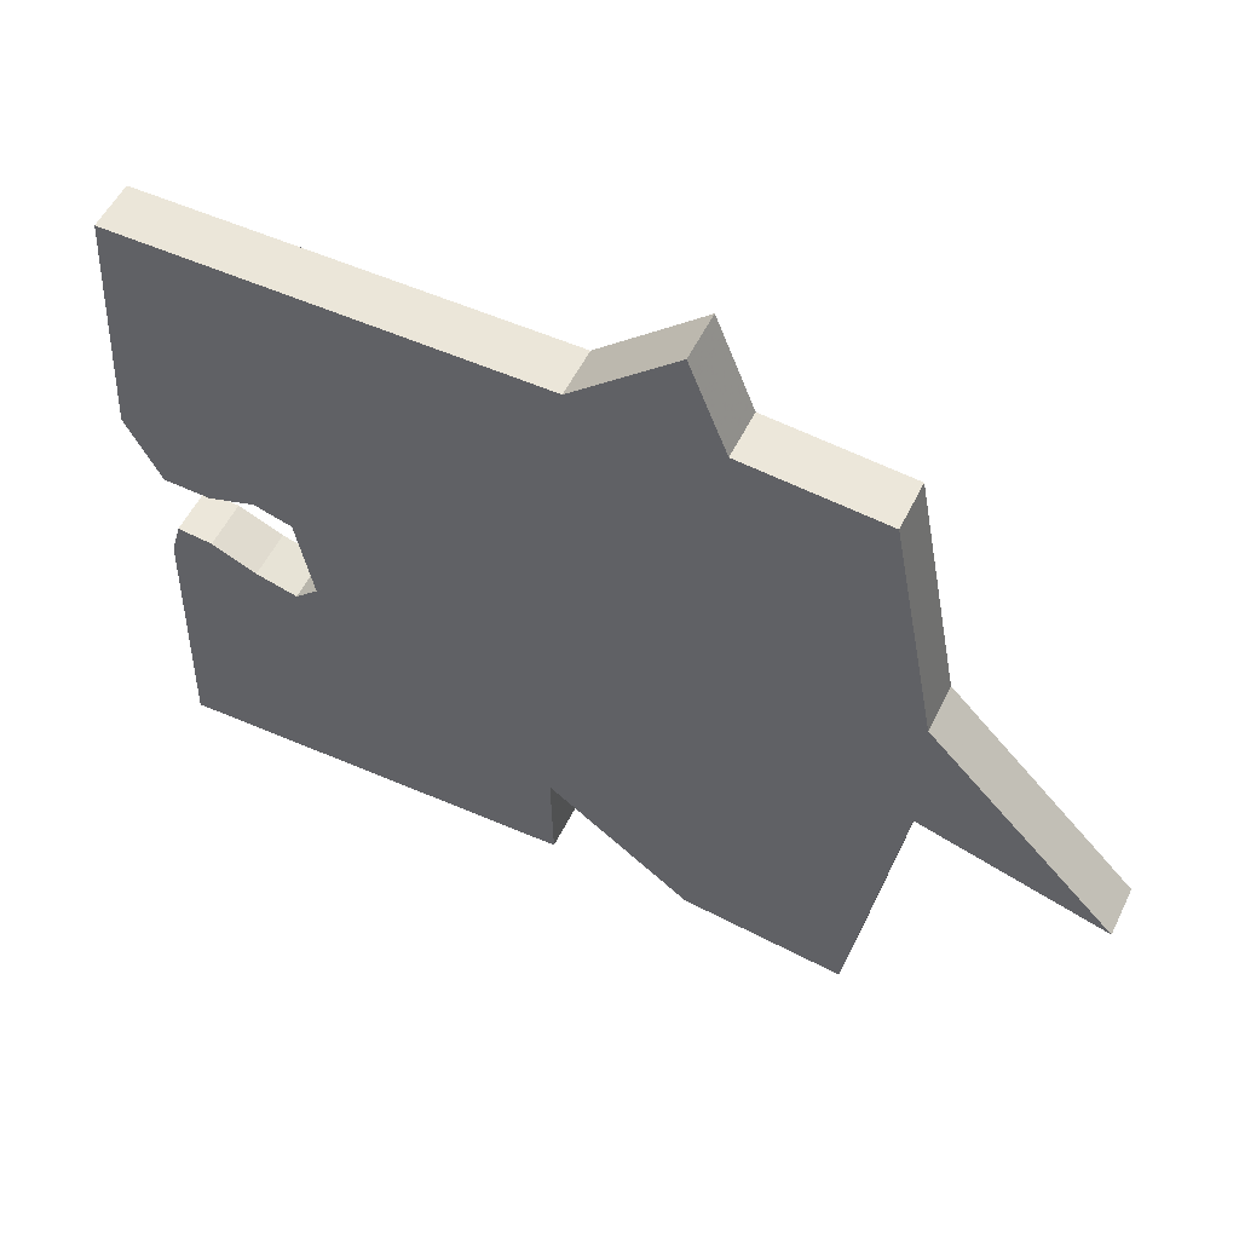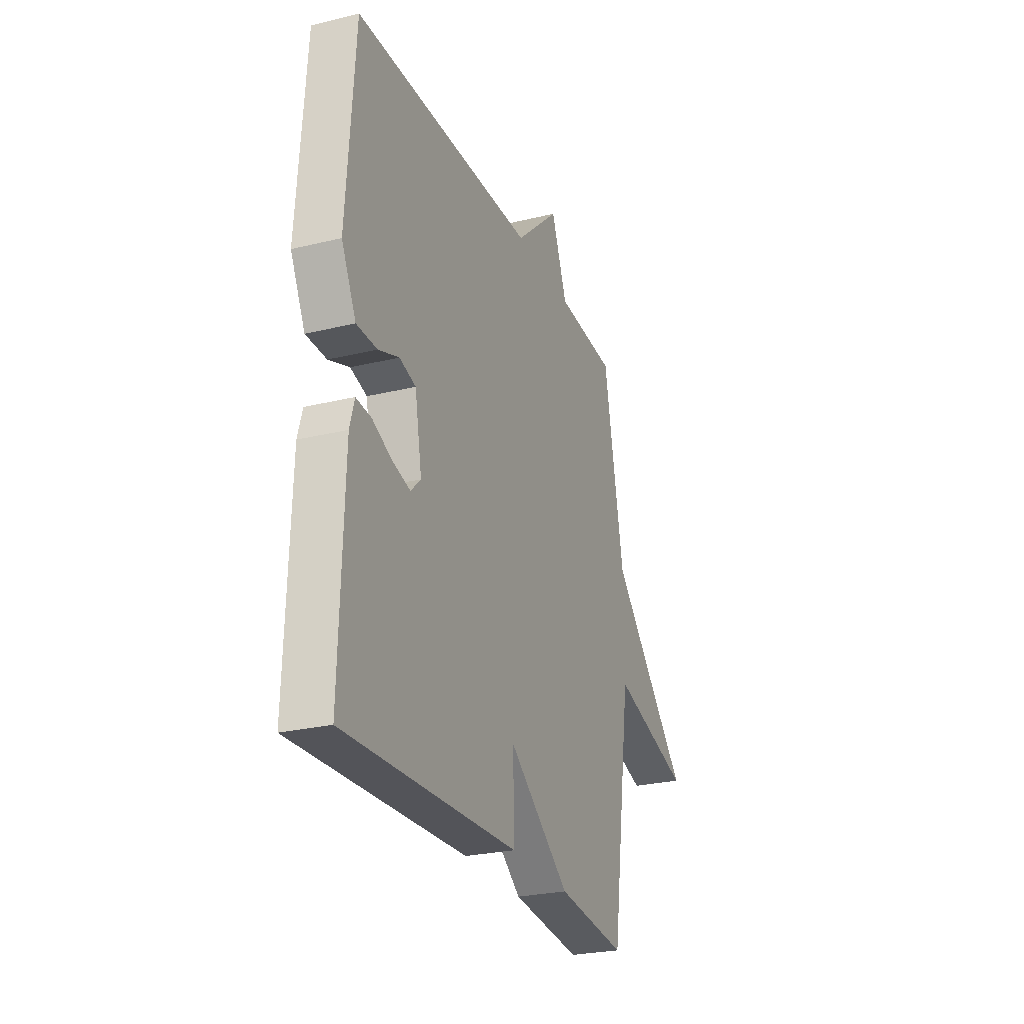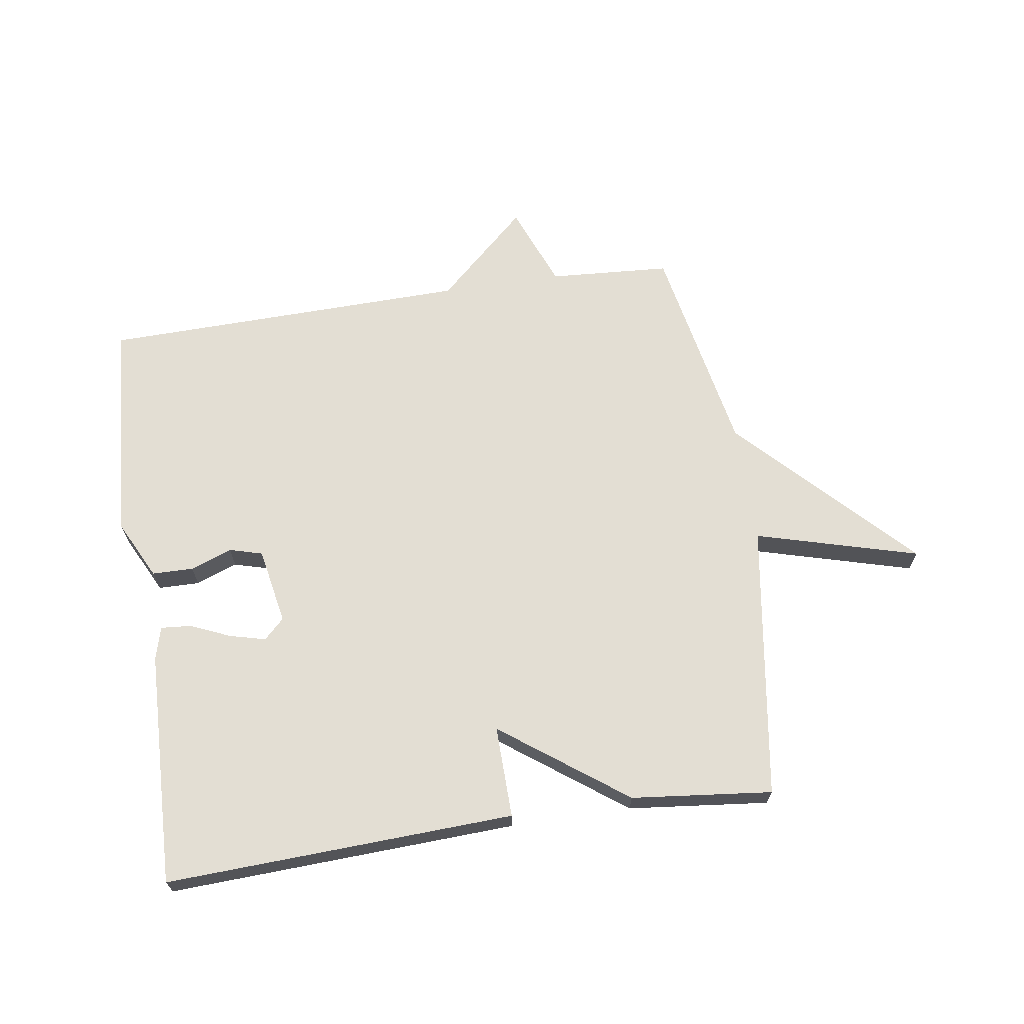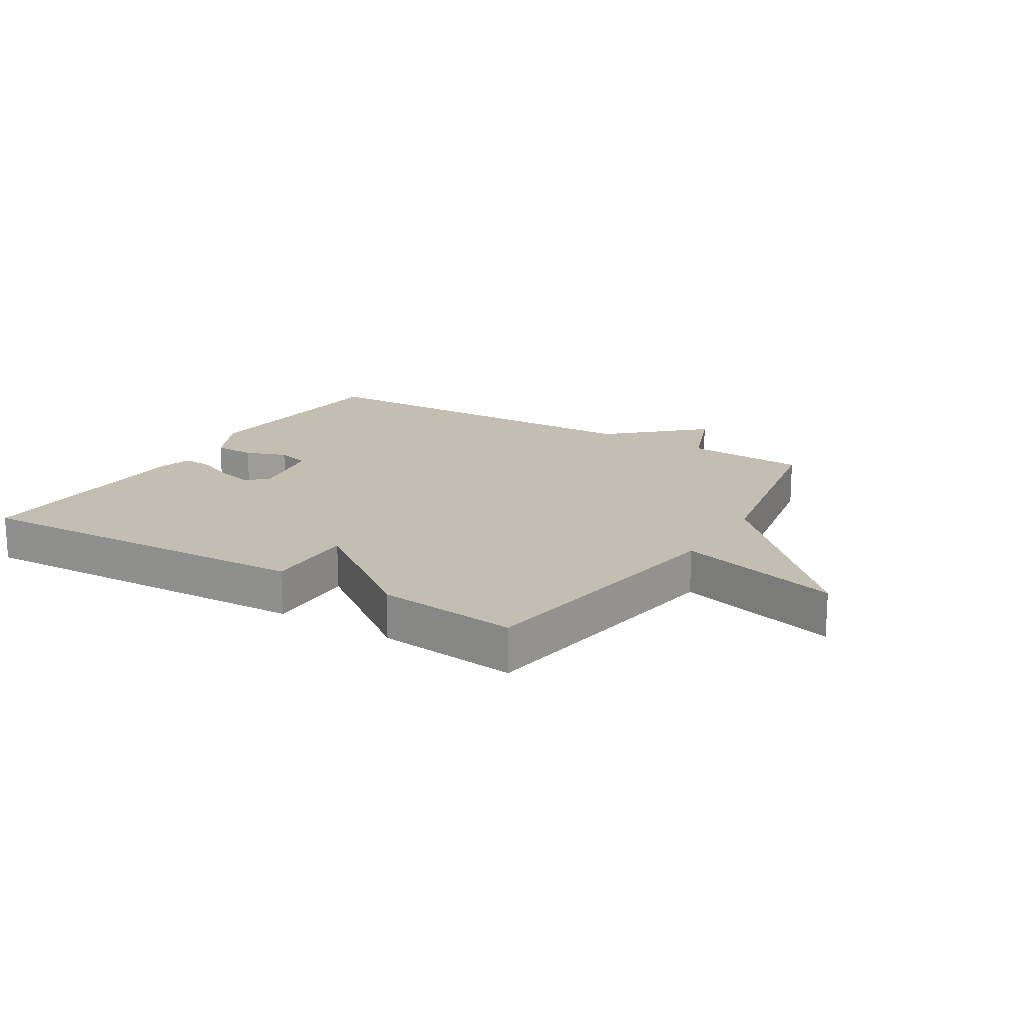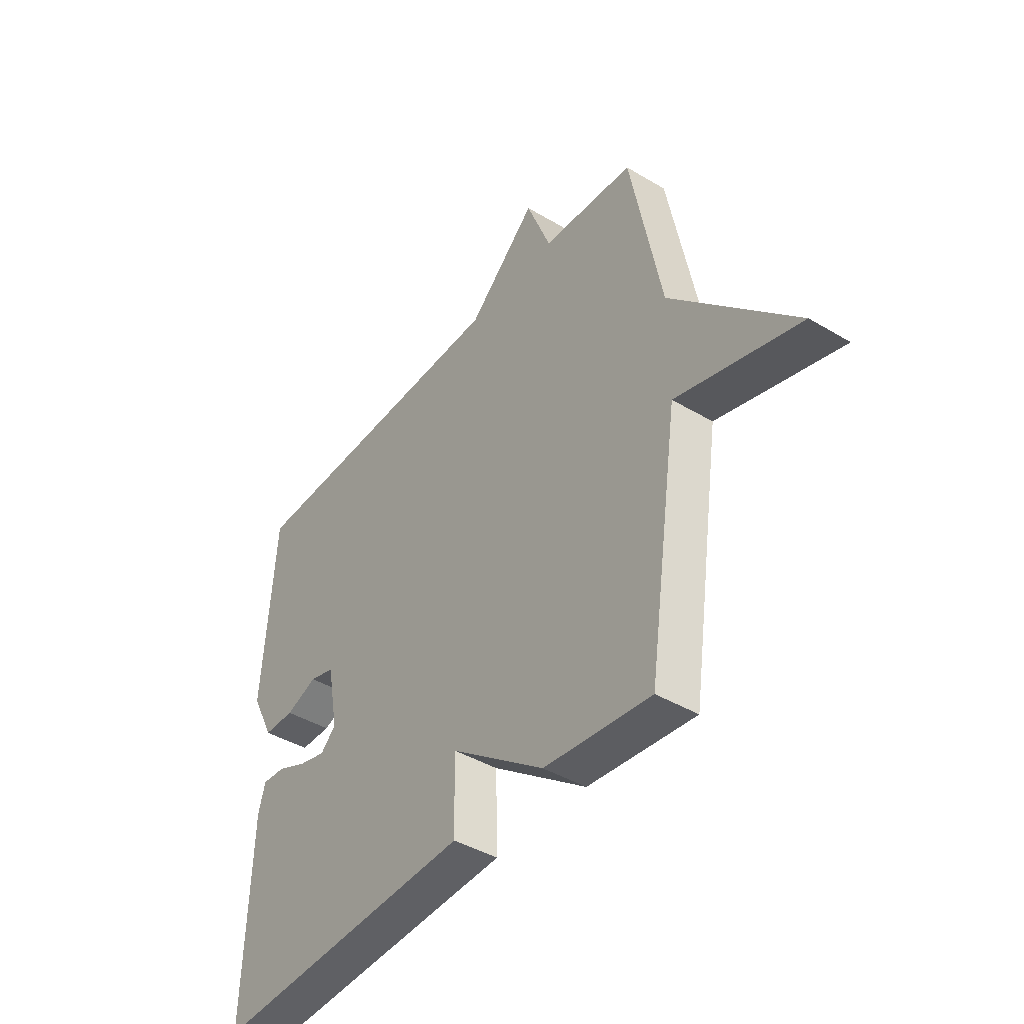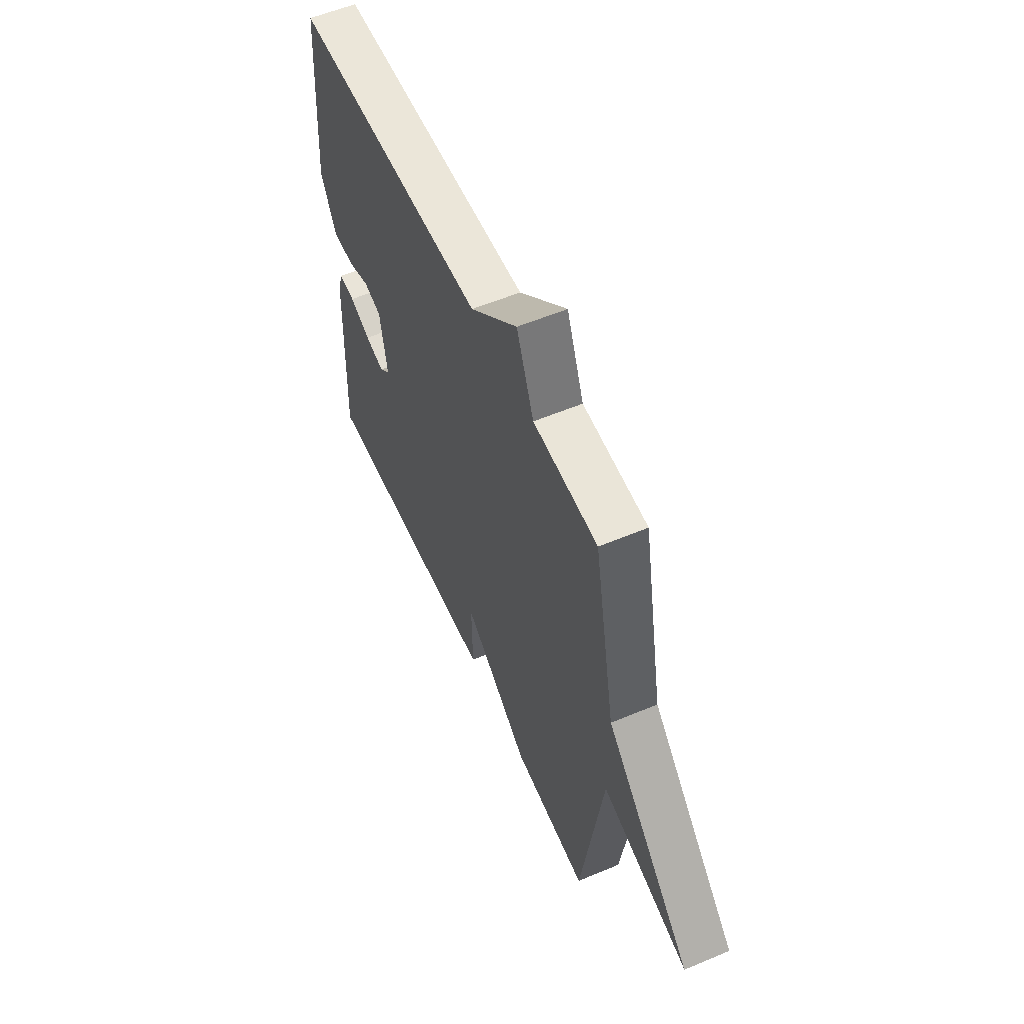
<metadata>
{"format":"obj","ext":"obj","renderer":"f3d","projection":"perspective","resolution":1024,"background":"white","views":[{"elev":54.9,"azim":-154.1,"up":"+Z"},{"elev":-26.2,"azim":111.0,"up":"+Z"},{"elev":67.2,"azim":171.4,"up":"+Y"},{"elev":17.3,"azim":-148.4,"up":"+Y"},{"elev":-42.3,"azim":-125.6,"up":"+Z"},{"elev":56.7,"azim":-113.7,"up":"+Z"}]}
</metadata>
<code>
v 0.5 0.07 0.5
v 0.526 0.07 0.134
v 0.478 0.07 0.038
v 0.411 0.07 0.037
v 0.343 0.07 0.062
v 0.289 0.07 0.047
v 0.266 0.07 -0.078
v 0.299 0.07 -0.11
v 0.358 0.07 -0.095
v 0.422 0.07 -0.067
v 0.472 0.07 -0.063
v 0.487 0.07 -0.116
v 0.5 0.07 -0.5
v -0.07 0.07 -0.475
v -0.067 0.07 -0.325
v -0.27 0.07 -0.475
v -0.5 0.07 -0.5
v -0.567 0.07 -0.049
v -0.833 0.07 -0.123
v -0.567 0.07 0.151
v -0.5 0.07 0.5
v -0.301 0.07 0.513
v -0.248 0.07 0.648
v -0.101 0.07 0.513
v 0.5 0 0.5
v 0.526 0 0.134
v 0.478 0 0.038
v 0.411 0 0.037
v 0.343 0 0.062
v 0.289 0 0.047
v 0.266 0 -0.078
v 0.299 0 -0.11
v 0.358 0 -0.095
v 0.422 0 -0.067
v 0.472 0 -0.063
v 0.487 0 -0.116
v 0.5 0 -0.5
v -0.07 0 -0.475
v -0.067 0 -0.325
v -0.27 0 -0.475
v -0.5 0 -0.5
v -0.567 0 -0.049
v -0.833 0 -0.123
v -0.567 0 0.151
v -0.5 0 0.5
v -0.301 0 0.513
v -0.248 0 0.648
v -0.101 0 0.513
f 22 23 24
f 24 1 2
f 22 24 2
f 21 22 2
f 20 21 2
f 18 19 20
f 17 18 20
f 16 17 20
f 15 16 20
f 13 14 15
f 12 13 15
f 11 12 15
f 10 11 15
f 9 10 15
f 8 9 15
f 7 8 15 20
f 6 7 20
f 5 6 20 2
f 2 3 4 5
f 48 47 46
f 26 25 48
f 26 48 46
f 26 46 45
f 26 45 44
f 44 43 42
f 44 42 41
f 44 41 40
f 44 40 39
f 39 38 37
f 39 37 36
f 39 36 35
f 39 35 34
f 39 34 33
f 39 33 32
f 44 39 32 31
f 44 31 30
f 26 44 30 29
f 29 28 27 26
f 1 25 26 2
f 2 26 27 3
f 3 27 28 4
f 4 28 29 5
f 5 29 30 6
f 6 30 31 7
f 7 31 32 8
f 8 32 33 9
f 9 33 34 10
f 10 34 35 11
f 11 35 36 12
f 12 36 37 13
f 13 37 38 14
f 14 38 39 15
f 15 39 40 16
f 16 40 41 17
f 17 41 42 18
f 18 42 43 19
f 19 43 44 20
f 20 44 45 21
f 21 45 46 22
f 22 46 47 23
f 23 47 48 24
f 24 48 25 1

</code>
